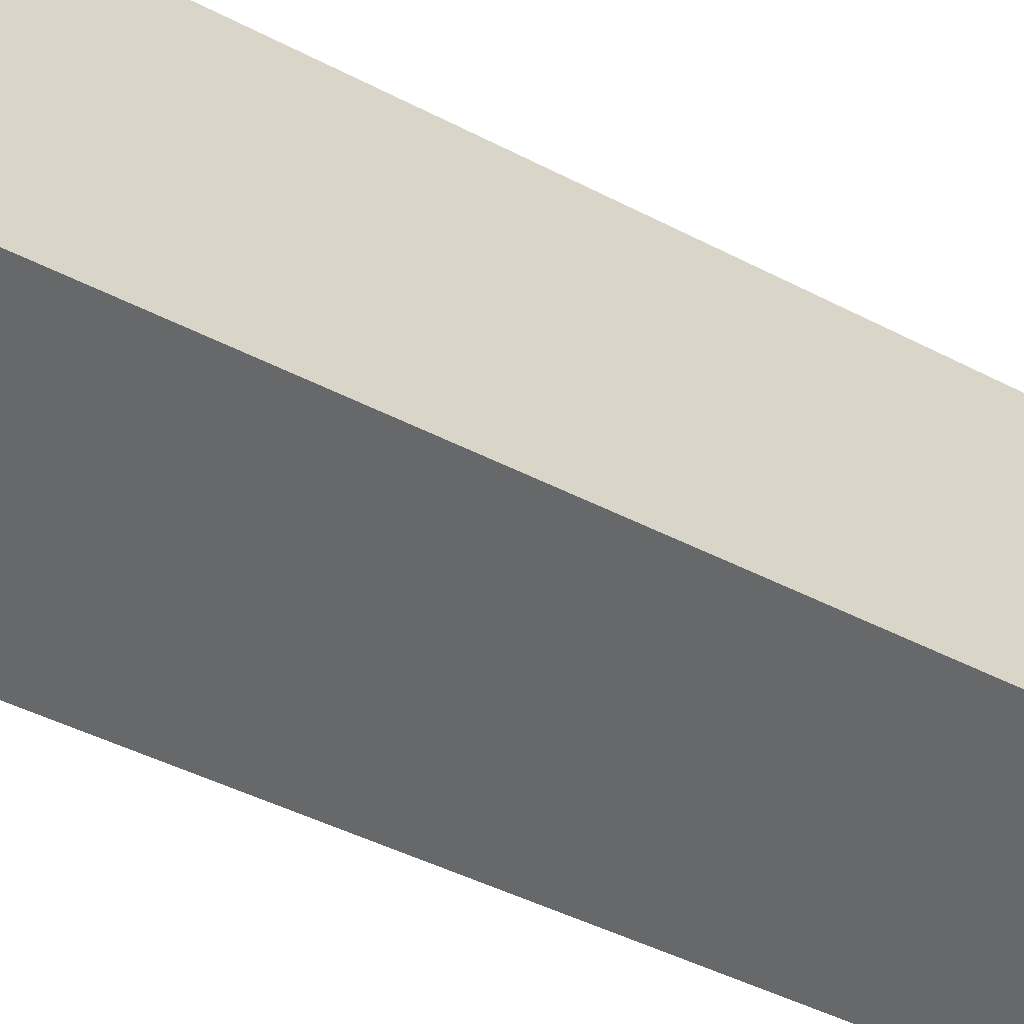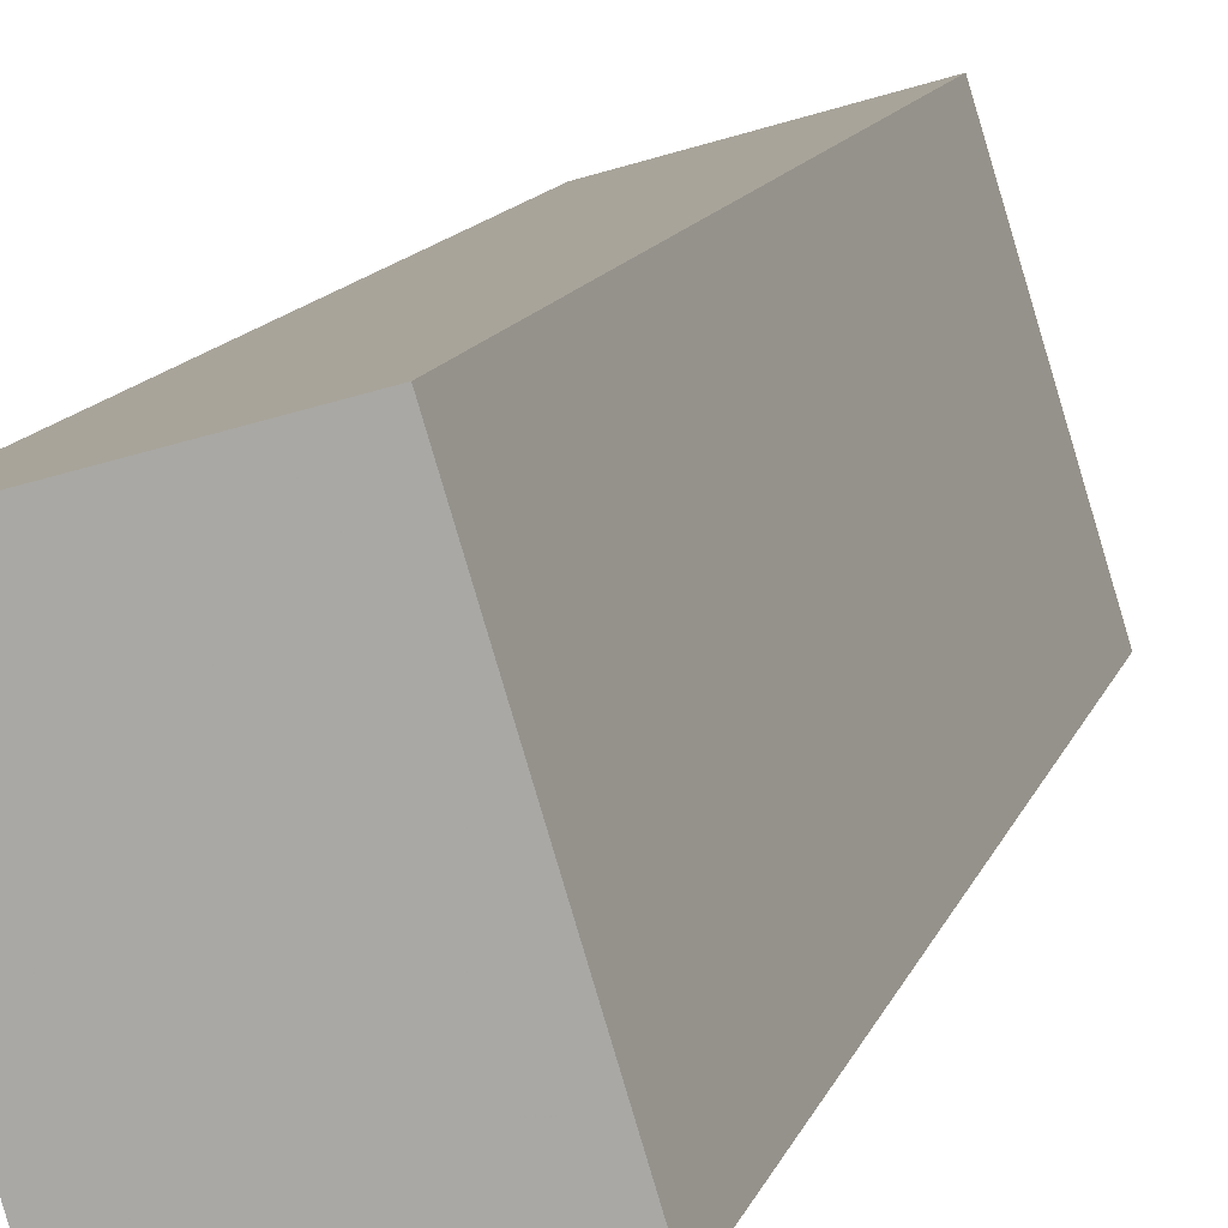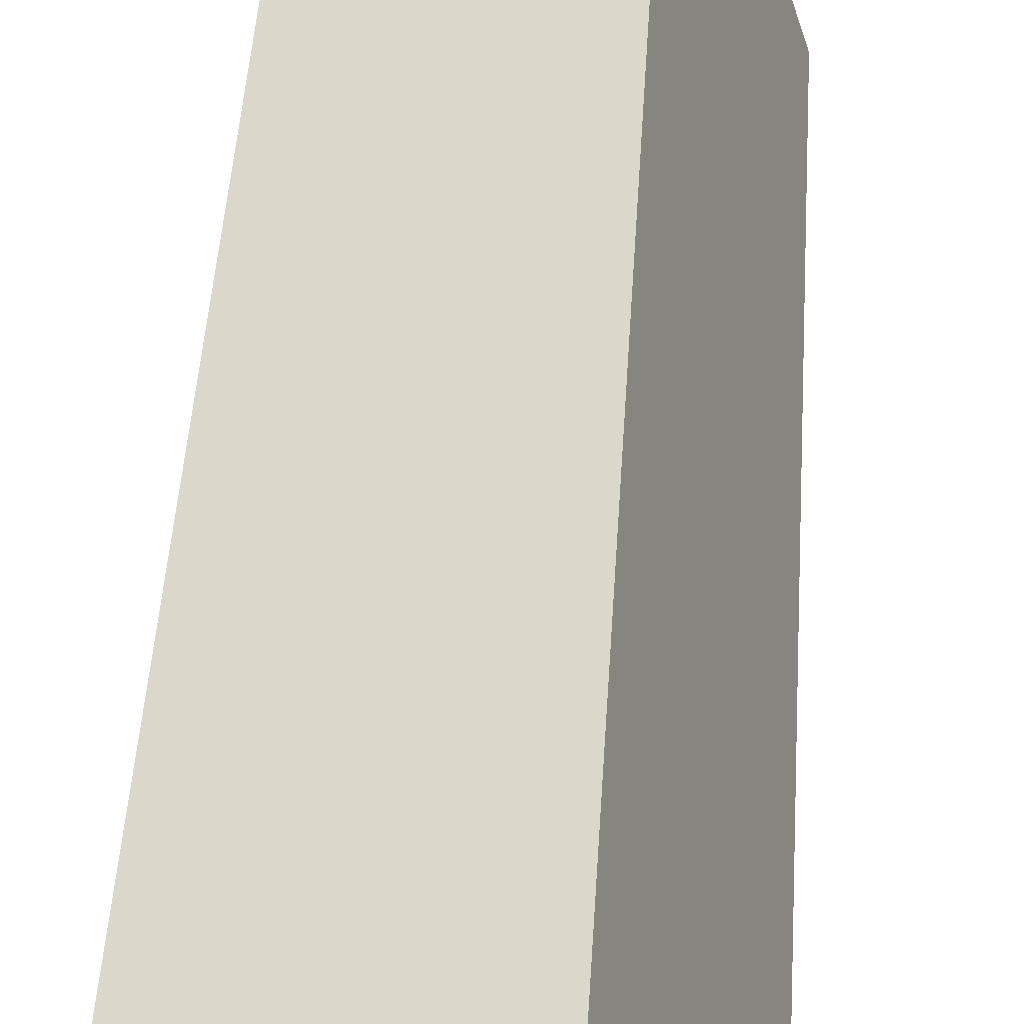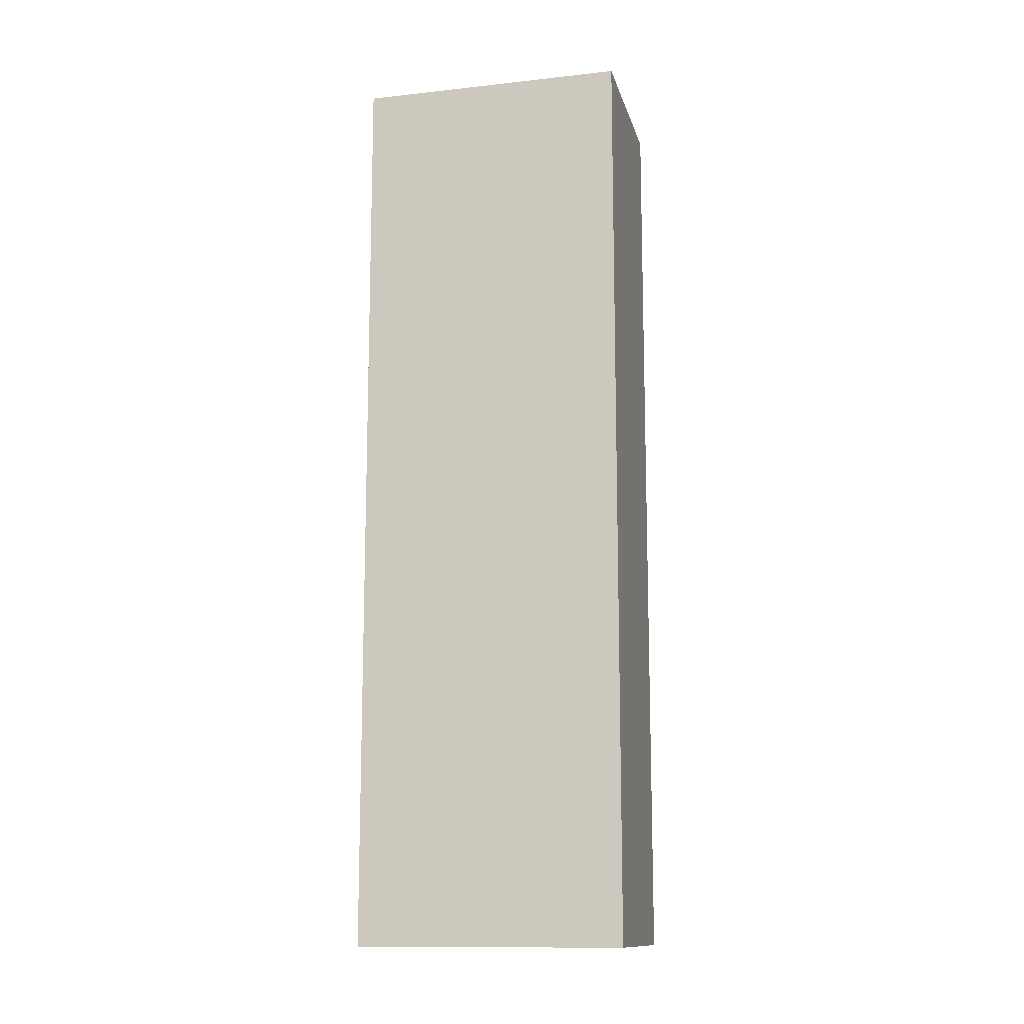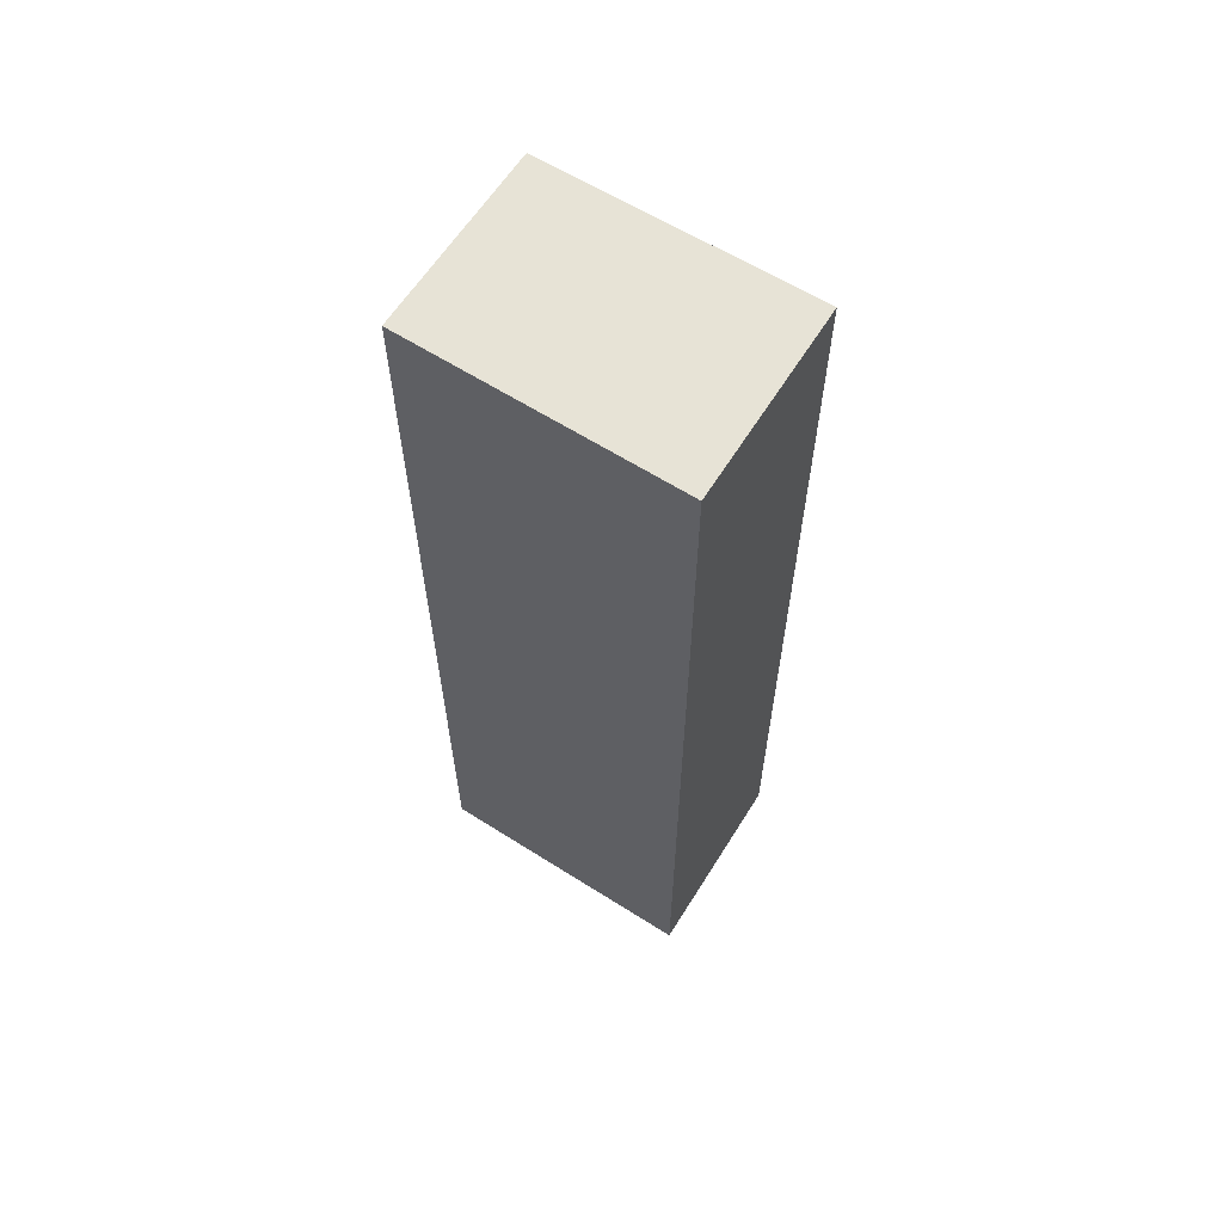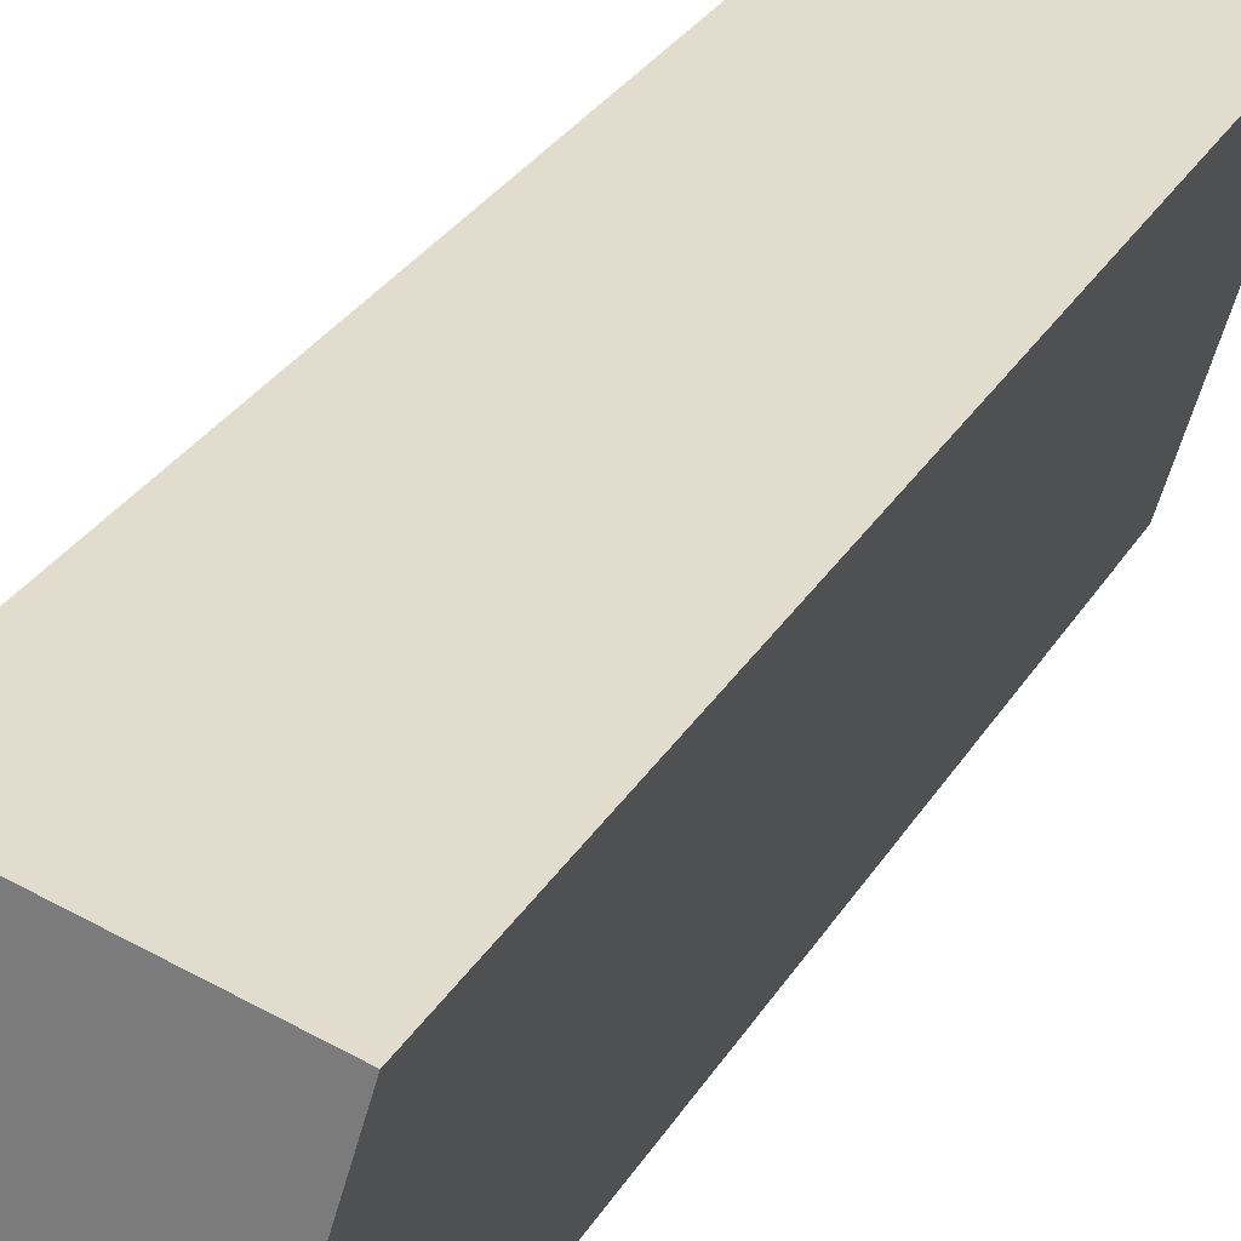
<metadata>
{"format":"obj","ext":"obj","renderer":"f3d","projection":"perspective","resolution":1024,"background":"white","views":[{"elev":-37.7,"azim":-124.9,"up":"+Z"},{"elev":11.2,"azim":-166.8,"up":"+Z"},{"elev":44.0,"azim":-176.6,"up":"+Z"},{"elev":-12.9,"azim":120.5,"up":"+Y"},{"elev":62.6,"azim":139.0,"up":"+Y"},{"elev":27.0,"azim":23.6,"up":"+Z"}]}
</metadata>
<code>
v 3.294 0.07066 5.148
v 3.31 0.07066 5.2
v 3.346 0.07066 5.189
v 3.331 0.07066 5.136
v 3.294 -0.117 5.148
v 3.331 -0.117 5.136
v 3.346 -0.117 5.189
v 3.31 -0.117 5.2
v 3.331 -0.117 5.136
v 3.294 -0.117 5.148
v 3.294 0.07066 5.148
v 3.331 0.07066 5.136
v 3.346 -0.117 5.189
v 3.331 -0.117 5.136
v 3.331 0.07066 5.136
v 3.346 0.07066 5.189
v 3.31 -0.117 5.2
v 3.346 -0.117 5.189
v 3.346 0.07066 5.189
v 3.31 0.07066 5.2
v 3.294 -0.117 5.148
v 3.31 -0.117 5.2
v 3.31 0.07066 5.2
v 3.294 0.07066 5.148
f 1 2 3
f 1 3 4
f 5 6 7
f 5 7 8
f 9 10 11
f 9 11 12
f 13 14 15
f 13 15 16
f 17 18 19
f 17 19 20
f 21 22 23
f 21 23 24

</code>
